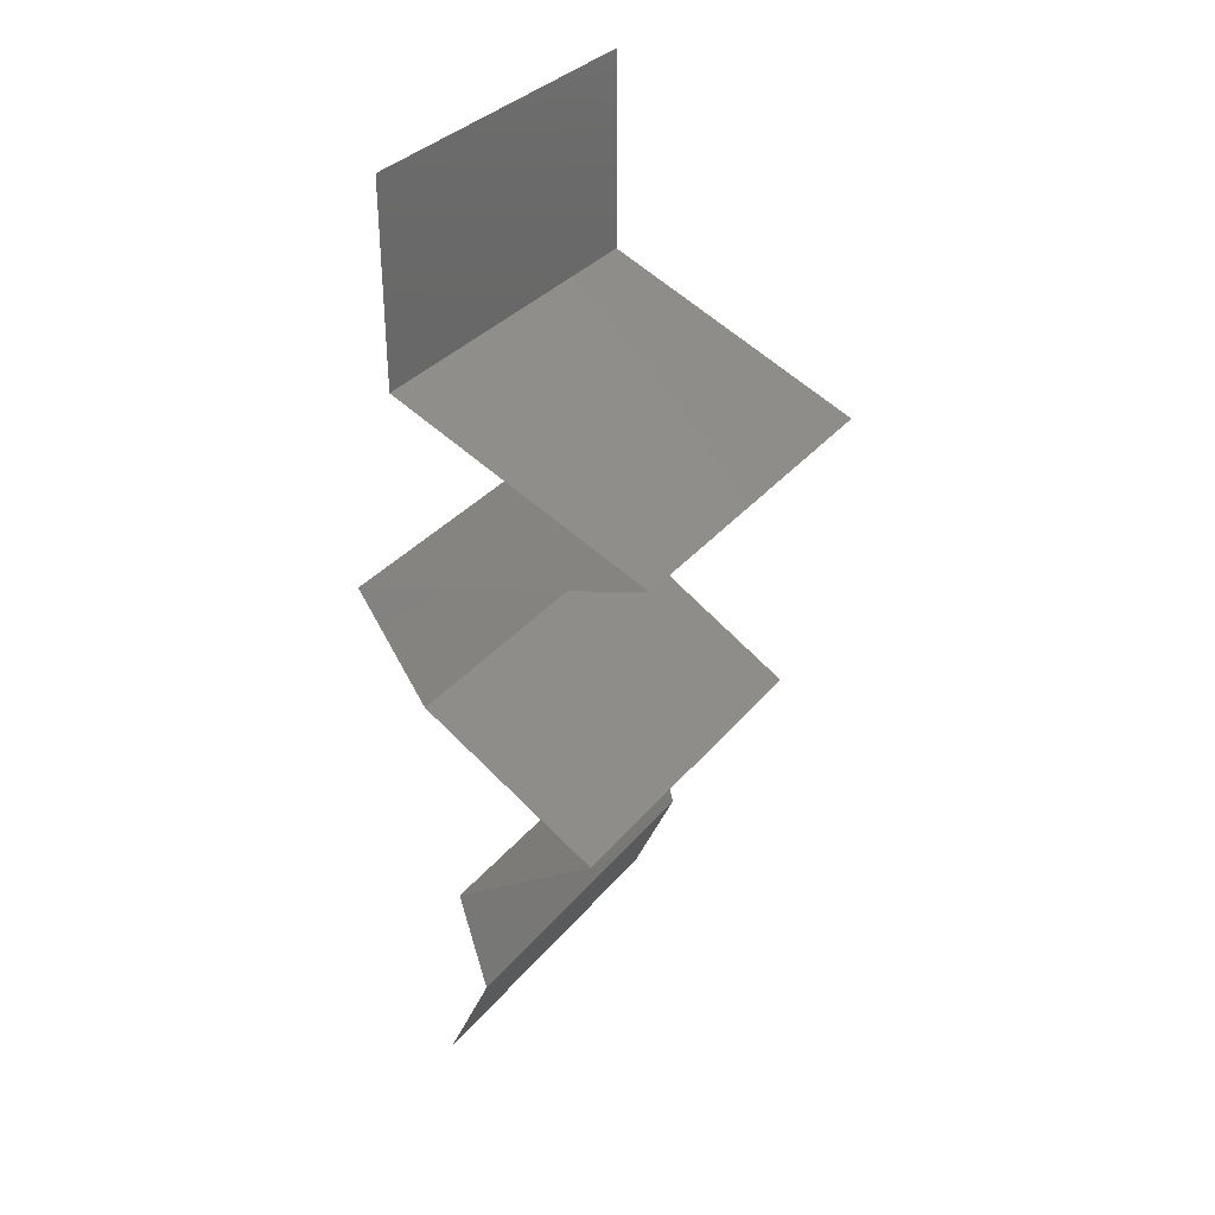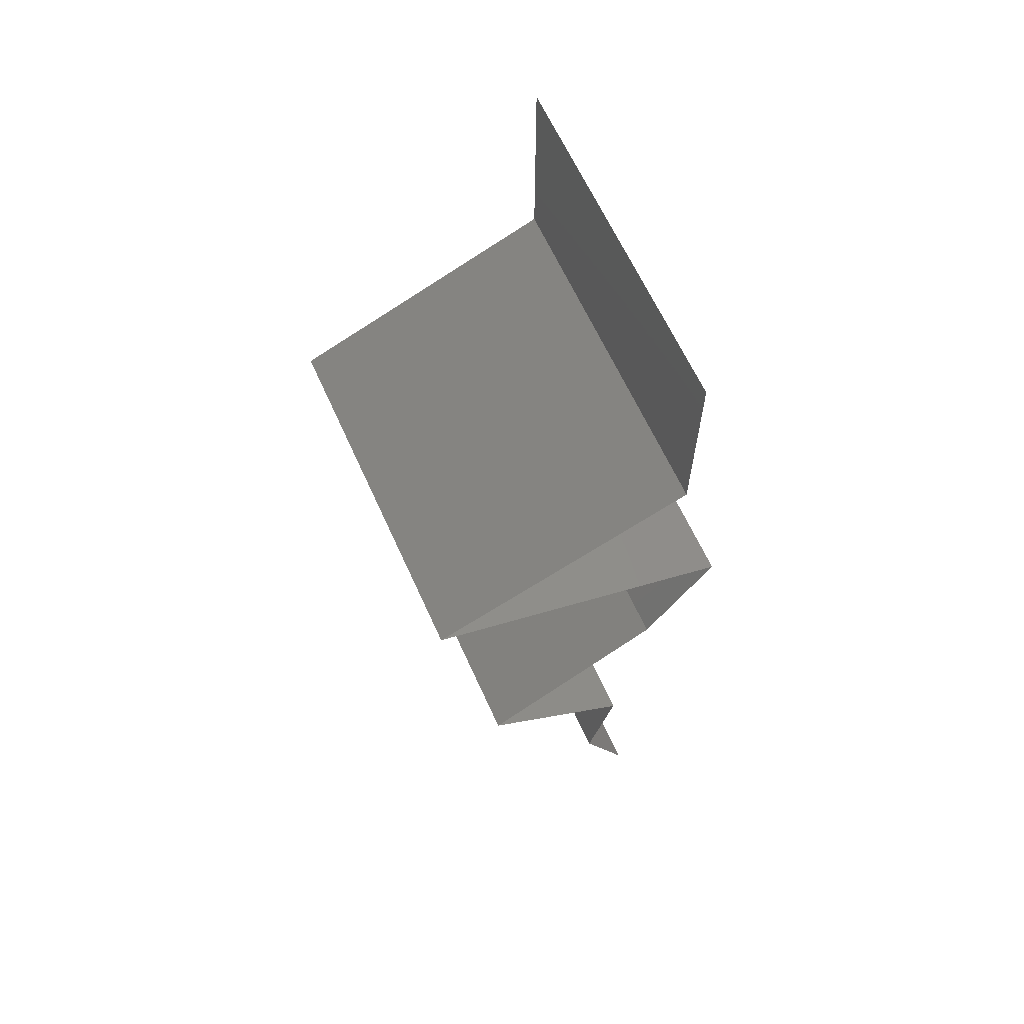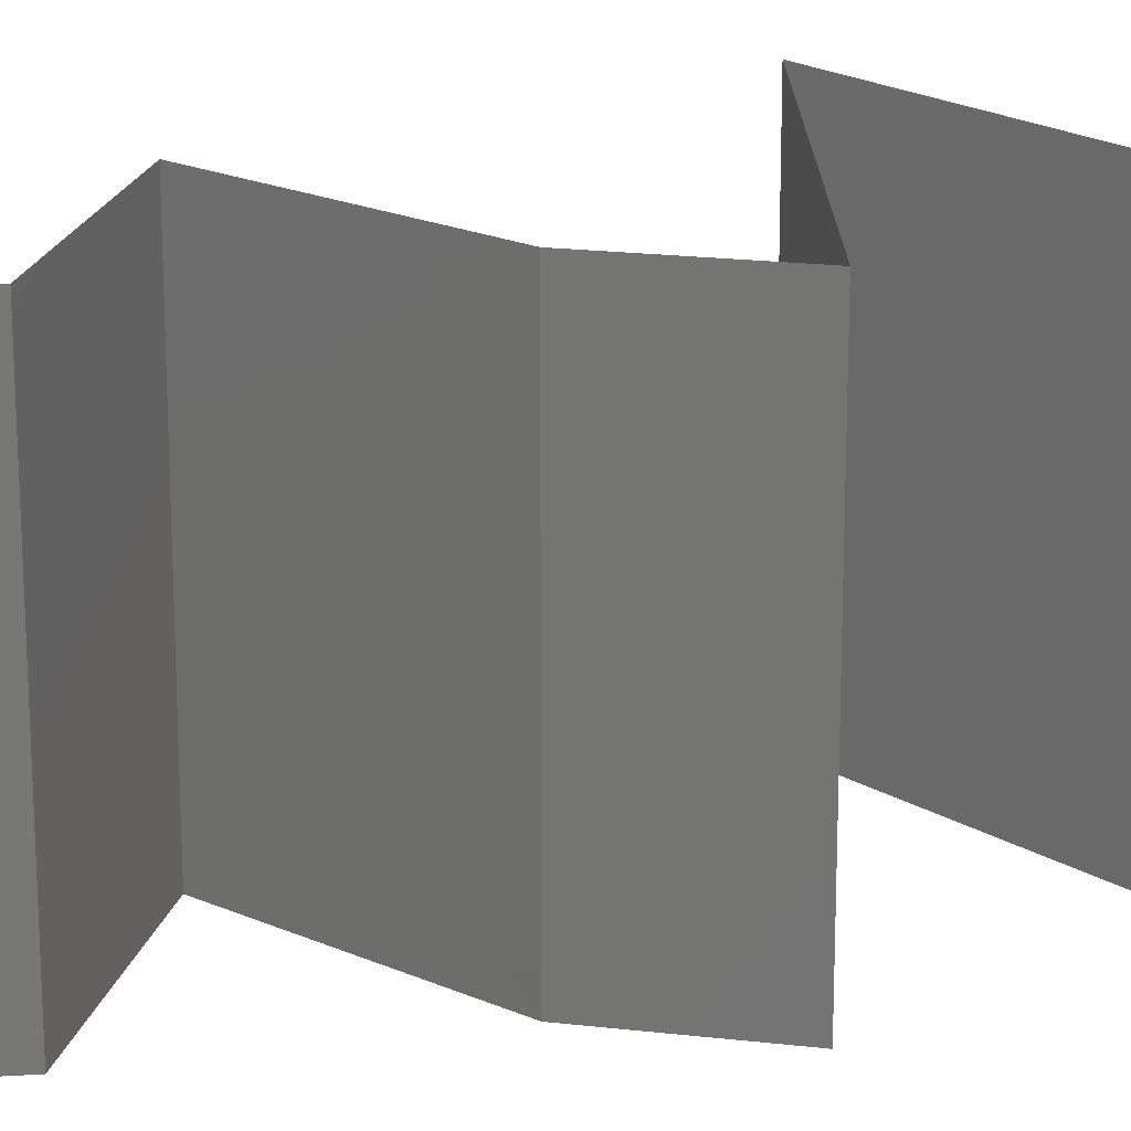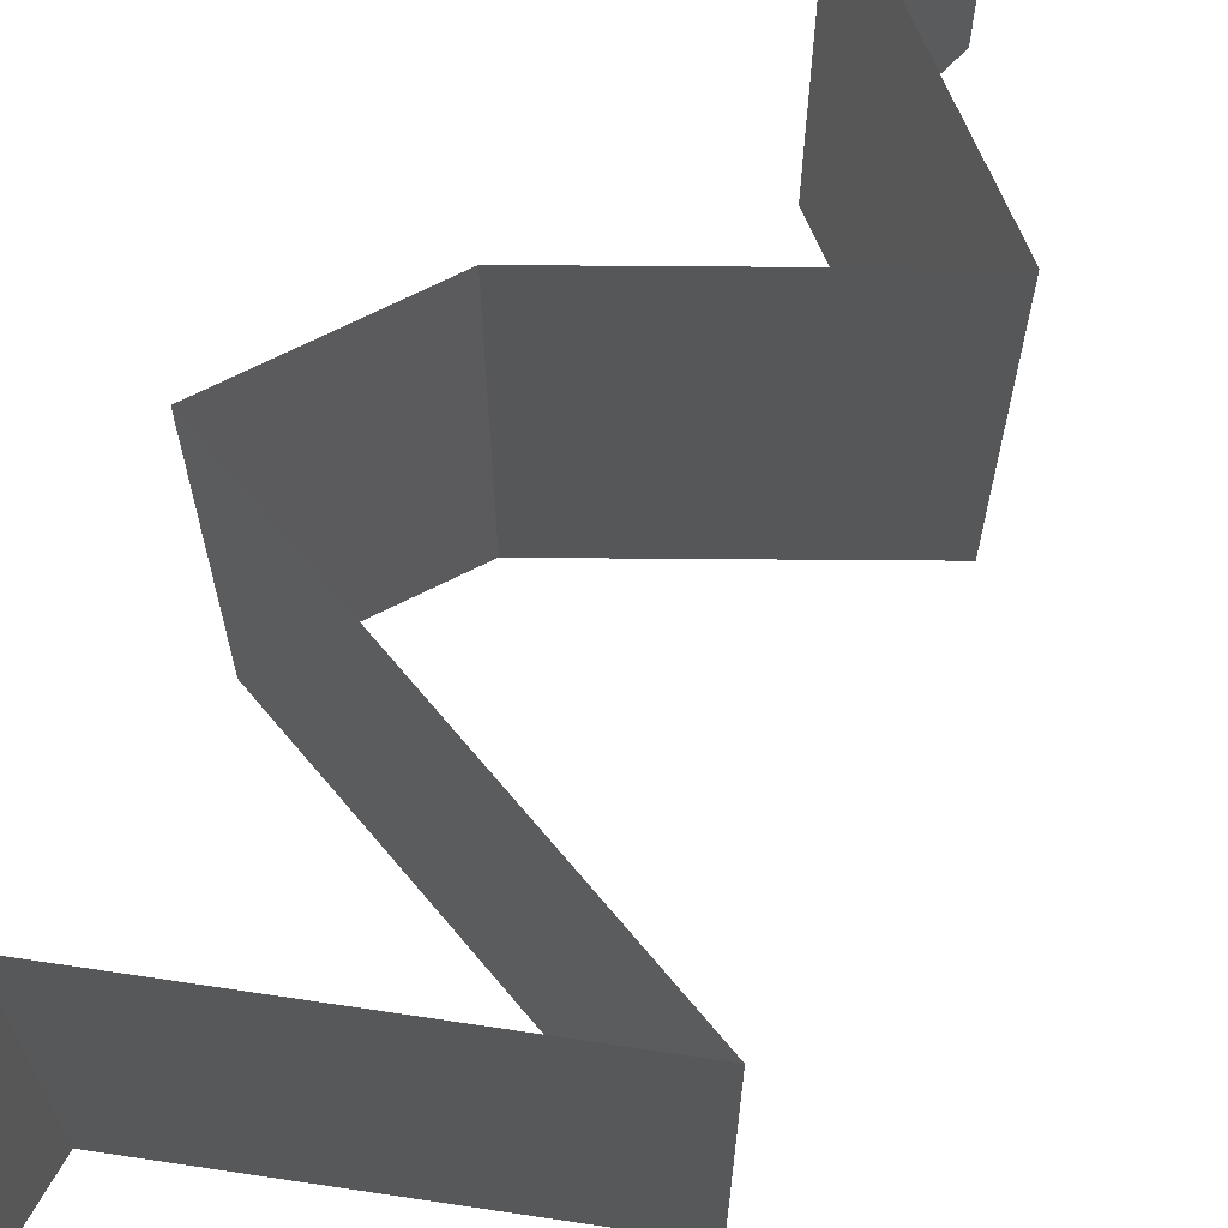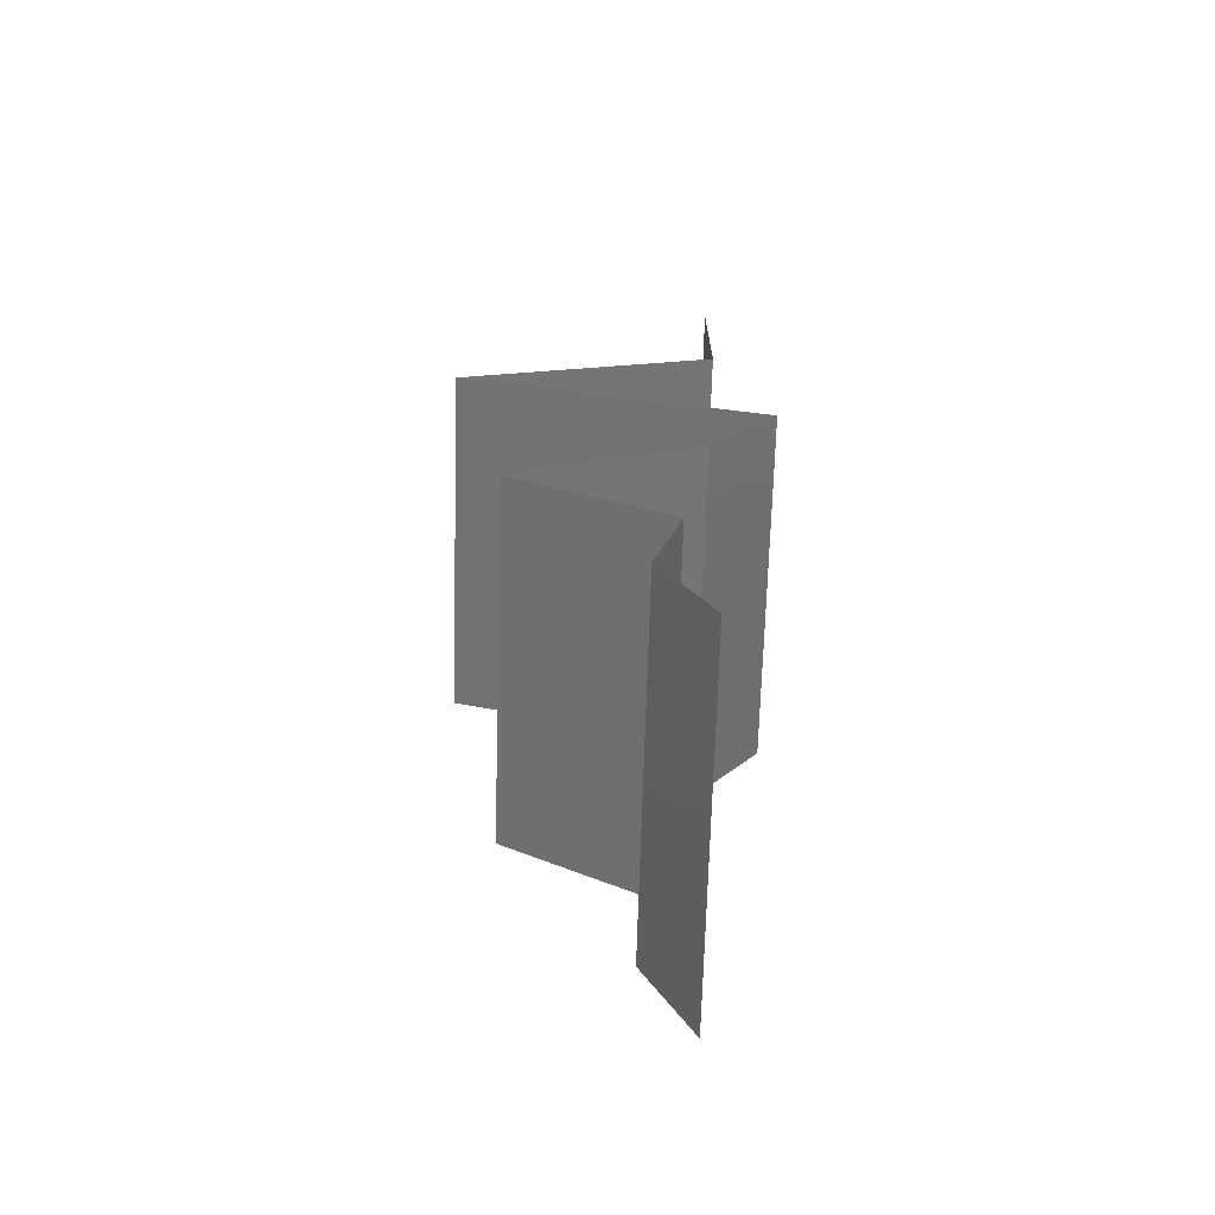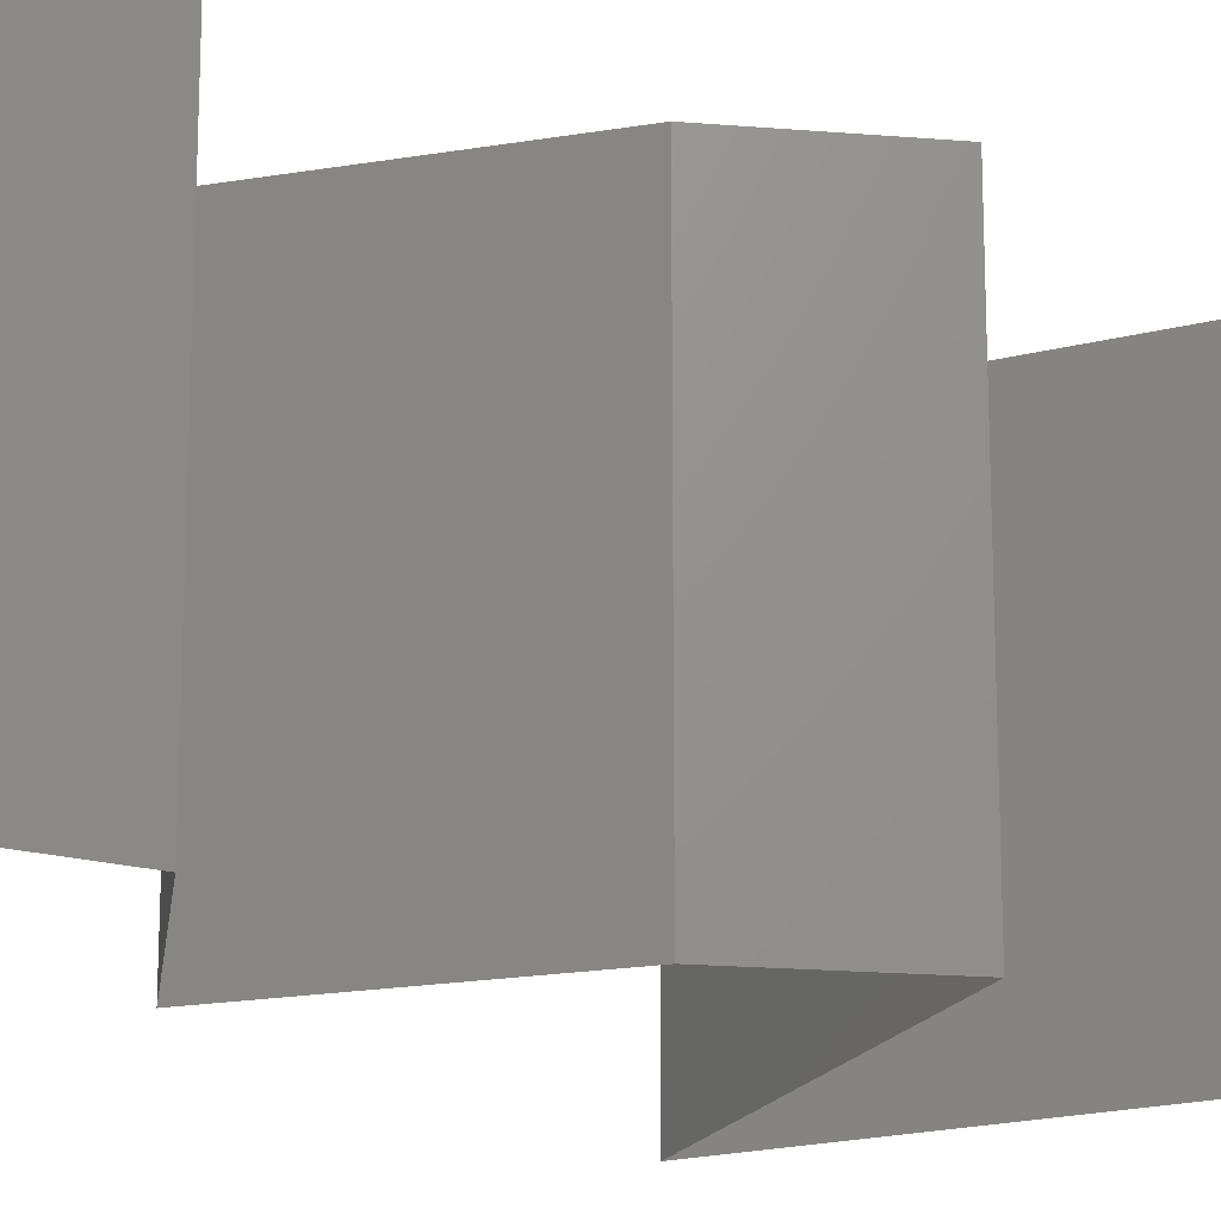
<metadata>
{"format":"stl","ext":"stl","renderer":"f3d","projection":"perspective","resolution":1024,"background":"white","views":[{"elev":33.7,"azim":-146.8,"up":"+Y"},{"elev":63.9,"azim":-24.3,"up":"+Y"},{"elev":20.8,"azim":68.8,"up":"+Z"},{"elev":72.3,"azim":-149.2,"up":"+Z"},{"elev":-69.4,"azim":-1.7,"up":"+Y"},{"elev":-19.6,"azim":48.1,"up":"+Z"}]}
</metadata>
<code>
# stl→obj: 50 verts, 74 faces
v 0.04 0.04882 0.02
v 0.04 0.05441 0.01448
v 0.04 0.06 0.02
v 0.04 0.06 0
v 0.04 0.05441 0.005494
v 0.04 0.04882 0
v 0.04 0.06 0.01
v 0.04 0.04882 0.01
v 0.03258 0.04577 0.02
v 0.03226 0.04564 0.01205
v 0.02516 0.04272 0.02
v 0.02516 0.04272 0.01
v 0.02516 0.04272 0
v 0.03001 0.04471 0.005631
v 0.03497 0.04675 0.005537
v 0.03258 0.04577 0
v 0.04292 0.03662 0.02
v 0.03581 0.03906 0.01235
v 0.03404 0.03967 0.02
v 0.04292 0.03662 0.01
v 0.03165 0.04049 0.006916
v 0.03404 0.03967 0
v 0.0296 0.04119 0.015
v 0.04292 0.03662 0
v 0.03756 0.03846 0.005796
v 0.03895 0.03051 0.01
v 0.04093 0.03356 0.005
v 0.04093 0.03356 0.015
v 0.03895 0.03051 0.02
v 0.03895 0.03051 0
v 0.02853 0.02441 0.02
v 0.03374 0.02746 0.01398
v 0.03374 0.02746 0.005916
v 0.02853 0.02441 0
v 0.02853 0.02441 0.01
v 0.03726 0.01831 0.02
v 0.0329 0.02136 0.01451
v 0.0329 0.02136 0.005521
v 0.03726 0.01831 0
v 0.03726 0.01831 0.01
v 0.03566 0.01221 0.01
v 0.03646 0.01526 0.005
v 0.03646 0.01526 0.015
v 0.03566 0.01221 0.02
v 0.03566 0.01221 0
v 0.0384 0.006103 0.01
v 0.03703 0.009154 0.005
v 0.03703 0.009154 0.015
v 0.0384 0.006103 0
v 0.0384 0.006103 0.02
f 1 2 3
f 4 5 6
f 3 2 7
f 6 5 8
f 2 5 7
f 8 5 2
f 7 5 4
f 8 2 1
f 9 10 1
f 11 10 9
f 1 10 8
f 12 10 11
f 13 14 12
f 8 15 6
f 6 15 16
f 16 14 13
f 10 15 8
f 14 10 12
f 14 15 10
f 16 15 14
f 17 18 19
f 20 18 17
f 12 21 13
f 13 21 22
f 11 23 12
f 24 25 20
f 19 23 11
f 22 25 24
f 12 23 21
f 21 23 18
f 25 18 20
f 18 23 19
f 25 21 18
f 22 21 25
f 26 27 20
f 20 28 26
f 29 28 17
f 24 27 30
f 20 27 24
f 17 28 20
f 30 27 26
f 26 28 29
f 31 32 29
f 30 33 34
f 29 32 26
f 34 33 35
f 32 33 26
f 35 33 32
f 26 33 30
f 35 32 31
f 36 37 31
f 34 38 39
f 39 38 40
f 31 37 35
f 38 37 40
f 35 37 38
f 35 38 34
f 40 37 36
f 41 42 40
f 40 43 41
f 44 43 36
f 39 42 45
f 40 42 39
f 36 43 40
f 45 42 41
f 41 43 44
f 46 47 41
f 41 48 46
f 45 47 49
f 50 48 44
f 41 47 45
f 44 48 41
f 49 47 46
f 46 48 50

</code>
